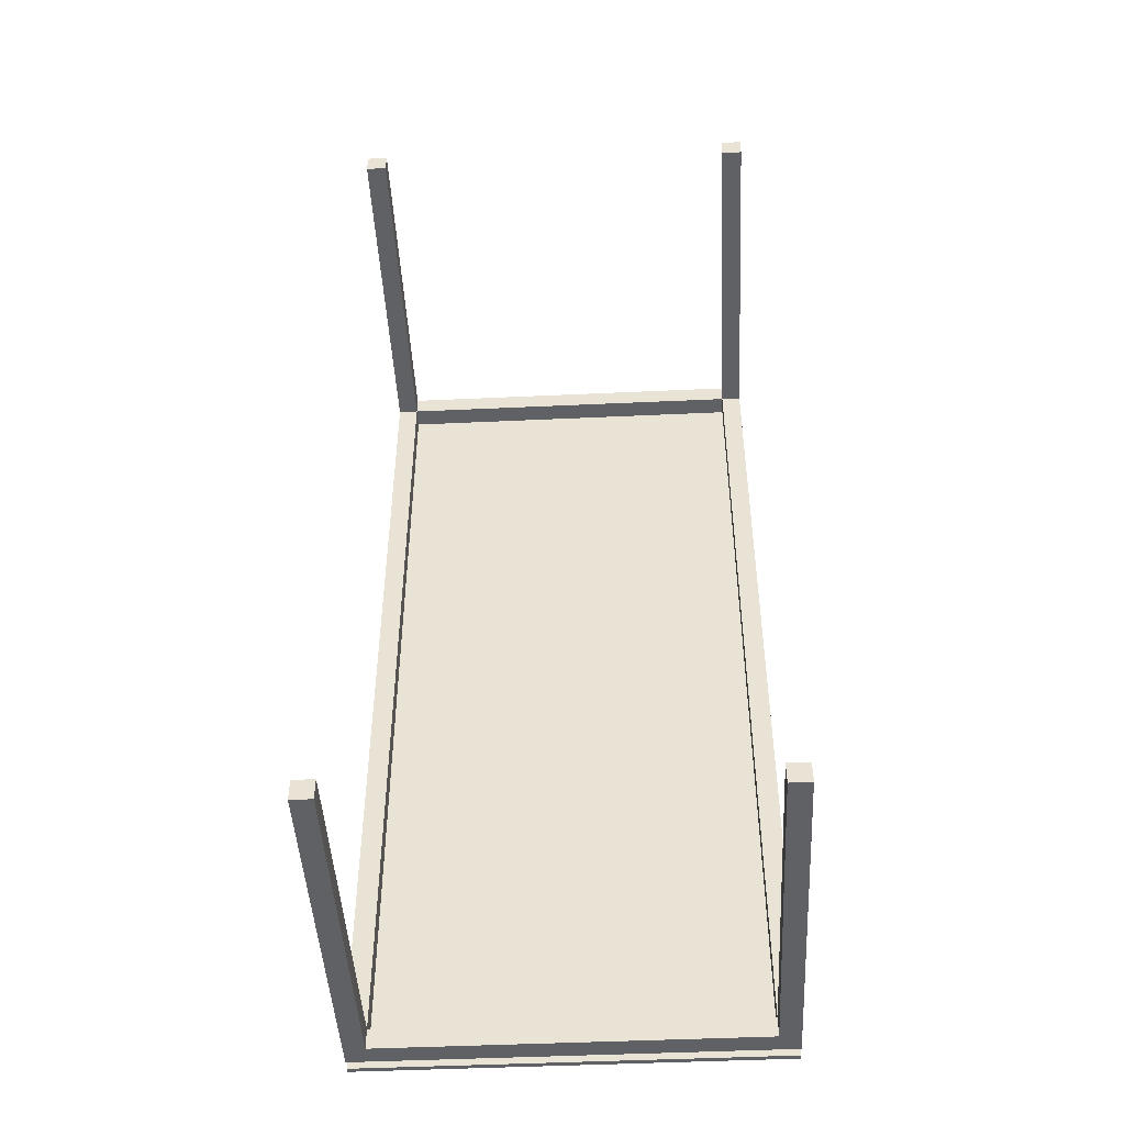
<metadata>
{"format":"obj","ext":"obj","renderer":"f3d","projection":"perspective","resolution":1024,"background":"white","views":[{"elev":-46.8,"azim":-177.0,"up":"+Y"}]}
</metadata>
<code>
v -0.2222 -0.5 0.2056
v 0.2222 -0.5 0.2
v -0.2222 0.5 0.2
v -0.2222 0.5 0.2
v 0.2222 -0.5 0.2
v 0.2222 -0.5 0.2056
v 0.2222 0.5 0.2
v 0.2222 0.5 0.2056
v 0.2222 -0.5 0.2
v 0.2222 -0.5 0.2
v 0.2222 0.5 0.2
v 0.2222 0.5 0.2056
v -0.2222 0.5 0.2056
v 0.2222 0.5 0.2056
v -0.2222 -0.5 0.2056
v -0.2222 -0.5 0.2056
v 0.2222 -0.5 0.2056
v 0.2222 0.5 0.2056
v -0.2222 -0.5 0.2
v -0.2222 0.5 0.2056
v -0.2222 0.5 0.2
v -0.2222 -0.5 0.2056
v -0.2222 -0.5 0.2056
v -0.2222 -0.5 0.2
v -0.2222 0.5 0.2056
v -0.2222 0.5 0.2
v 0.2222 0.5 0.2056
v 0.2 0.4778 -0.2056
v 0.2222 0.4778 -0.2056
v 0.2 0.5 -0.2056
v 0.2 0.5 -0.2056
v 0.2 0.4778 -0.2056
v 0.2222 0.4778 -0.2056
v 0.2222 0.5 0.1889
v 0.2222 0.4778 0.1667
v 0.2222 0.5 -0.2056
v 0.2222 -0.5 0.1889
v 0.2222 -0.4778 0.1667
v 0.2222 -0.4778 -0.2056
v 0.2222 -0.5 -0.2056
v 0.2222 0.4778 -0.2056
v 0.2222 0.5 -0.2056
v 0.2222 0.4778 -0.2056
v 0.2222 -0.5 -0.2056
v 0.2222 -0.5 0.1889
v 0.2222 -0.4778 -0.2056
v 0.2222 -0.4778 0.1667
v 0.2222 0.4778 0.1667
v 0.2222 0.4778 0.1667
v 0.2 0.4778 -0.2056
v 0.2 0.4778 -0.2056
v 0.2 0.4778 0.1667
v 0.2 0.4778 -0.2056
v 0.2 0.5 0.1667
v -0.2 0.5 -0.2056
v 0.2 0.5 0.1667
v 0.2222 0.5 -0.2056
v 0.2222 0.5 -0.2056
v -0.2 0.5 0.1667
v 0.2 -0.5 -0.2056
v 0.2222 -0.5 -0.2056
v 0.2 -0.4778 -0.2056
v 0.2 -0.4778 -0.2056
v 0.2 -0.5 -0.2056
v 0.2222 -0.5 -0.2056
v 0.2 -0.4778 0.1667
v 0.2222 -0.4778 -0.2056
v 0.2 -0.4778 -0.2056
v -0.2222 -0.4778 0.1667
v -0.2 0.4778 0.1667
v 0.2 0.5 0.1667
v 0.2 0.4778 0.1667
v -0.2 0.5 0.1667
v 0.2 -0.4778 0.1667
v 0.2 0.4778 0.1667
v 0.2 -0.4778 0.1667
v 0.2222 -0.4778 0.1667
v -0.2 0.5 0.1667
v -0.2 0.4778 0.1667
v 0.2 0.5 0.1667
v -0.2222 0.4778 0.1667
v -0.2 -0.4778 0.1667
v 0.2222 0.5 0.1889
v 0.2 0.4778 0.1889
v 0.2222 -0.5 0.1889
v -0.2222 0.5 0.1889
v -0.2 0.4778 0.1889
v -0.2 -0.4778 0.1889
v -0.2222 0.5 0.1889
v -0.2 -0.4778 0.1889
v -0.2222 -0.5 0.1889
v 0.2 -0.4778 0.1889
v 0.2 0.4778 0.1889
v 0.2222 -0.5 0.1889
v 0.2222 0.5 0.1889
v 0.2 -0.5 -0.2056
v -0.2 -0.5 0.1667
v -0.2222 -0.5 -0.2056
v 0.2 -0.5 0.1667
v -0.2222 0.4778 -0.2056
v -0.2 0.5 -0.2056
v -0.2 0.4778 -0.2056
v -0.2222 0.5 -0.2056
v -0.2222 0.5 -0.2056
v -0.2222 0.4778 -0.2056
v -0.2 0.5 -0.2056
v -0.2 0.4778 -0.2056
v -0.2222 -0.5 -0.2056
v -0.2222 -0.4778 -0.2056
v -0.2222 0.4778 -0.2056
v -0.2222 0.5 0.1889
v -0.2222 0.5 -0.2056
v -0.2222 0.4778 0.1667
v -0.2222 -0.5 0.1889
v -0.2222 -0.5 -0.2056
v -0.2222 -0.4778 0.1667
v -0.2222 -0.5 0.1889
v -0.2222 0.5 0.1889
v -0.2222 0.4778 -0.2056
v -0.2222 0.5 -0.2056
v -0.2222 -0.4778 -0.2056
v -0.2 0.4778 0.1667
v -0.2 0.4778 -0.2056
v -0.2 0.5 0.1667
v 0.2 -0.5 -0.2056
v 0.2 -0.5 0.1667
v 0.2 -0.5 -0.2056
v 0.2 -0.4778 0.1889
v 0.2 0.4778 0.1889
v -0.2 0.4778 0.1667
v 0.2 0.4778 0.1889
v -0.2 -0.4778 0.1889
v -0.2 0.4778 0.1667
v -0.2 0.4778 0.1889
v -0.2 -0.4778 0.1667
v -0.2 -0.4778 0.1889
v -0.2 0.4778 0.1889
v -0.2222 -0.4778 0.1667
v -0.2 -0.4778 -0.2056
v -0.2222 -0.4778 0.1667
v -0.2 -0.4778 -0.2056
v -0.2222 0.4778 -0.2056
v -0.2 0.4778 -0.2056
v -0.2222 0.4778 -0.2056
v -0.2 0.4778 -0.2056
v -0.2222 -0.5 -0.2056
v -0.2 -0.4778 -0.2056
v -0.2 -0.5 -0.2056
v -0.2222 -0.4778 -0.2056
v -0.2222 -0.4778 -0.2056
v -0.2222 -0.5 -0.2056
v -0.2 -0.4778 -0.2056
v -0.2 -0.5 -0.2056
v -0.2 -0.5 0.1667
v 0.2 -0.5 0.1667
v -0.2 -0.5 0.1667
v 0.2 -0.5 0.1667
v -0.2 -0.4778 0.1889
v -0.2 -0.4778 0.1889
v -0.2222 -0.5 0.2
v 0.2222 -0.5 0.2
v 0.2222 -0.5 0.2056
v 0 0 0.2
v -0.2222 0 0.2
v -0.2222 0 0.2
v 0.2222 0.5 0.2
v 0.2222 0.04167 0.203
v 0.2222 0 0.2056
v 0.2222 -0.5 0.2028
v 0.2222 -0.5 0.2056
v 0.2222 0 0.2
v 0.2222 -0.5 0.2056
v 0 0.5 0.2056
v -0.2222 0 0.2056
v 0 -0.5 0.2056
v -0.2222 -0.04167 0.203
v -0.2222 0 0.2056
v 0.2 0 0.1778
v 0.2222 0.5 0.2
v -0.2222 0.5 0.2
v 0 0.5 0.2056
v 0 0.5 0.2056
v 0.2222 0.5 -0.2056
v 0.2 0.4889 -0.2056
v 0.2222 0.5 -0.2056
v 0.2222 0.4889 0.1778
v 0.2222 0.5 -0.008333
v 0.2222 0 0.1889
v 0.2222 -0.4778 -0.01944
v 0.2222 0.487 -0.05046
v 0.2222 0.4778 -0.01944
v 0.2222 -0.01111 0.1778
v 0.2222 -0.488 0.004398
v 0.2222 0 0.1889
v 0.2 0.4778 -0.2056
v 0.2222 0.4778 -0.01944
v 0.2 0.4778 -0.01944
v 0.2 0.4889 -0.01944
v 0.2 0.5 -0.2056
v 0.2 0.4778 -0.01944
v 0.2 0.4778 0.1667
v -0.2222 0.5 -0.008333
v -0.01111 0.5 0.1778
v 0.2222 0.5 0.1889
v 0.2 0.5 0.1667
v 0.2222 0.5 0.1889
v -0.2222 0.5 -0.2056
v 0.2 -0.4778 0.1889
v 0.2222 -0.4778 -0.2056
v 0.2 -0.4889 -0.2056
v 0.2222 -0.4778 -0.2056
v 0.2 -0.4778 0.1667
v 0.2222 -0.4778 0.1667
v -0.2222 0.4778 0.1667
v 0.2 0.4889 0.1667
v 0 0.5 0.1667
v 0.2222 -0.4778 0.1667
v 0.2111 0.4889 0.1889
v 0.2222 0 0.1889
v 0 0.5 0.1889
v -0.2 0 0.1889
v -0.2111 0.01111 0.1889
v -0.2222 0 0.1889
v -0.01111 0.4889 0.1889
v 0.2111 -0.01111 0.1889
v -0.2 0.4778 0.1889
v 0 0.5 0.1889
v 0.2111 -0.5 -0.008333
v 0.01111 -0.5 0.1778
v -0.2222 -0.5 0.1889
v -0.2 -0.5 0.1667
v 0 -0.4778 0.1778
v 0.2 -0.5 -0.2056
v 0.2222 -0.5 -0.2056
v -0.2222 0.4889 -0.2056
v -0.2222 0.4889 -0.2056
v -0.2111 0.5 -0.2056
v -0.2222 -0.4889 -0.01944
v -0.2222 -0.4889 -0.2056
v 0 0.4778 0.1667
v -0.2222 0.5 -0.008333
v -0.2222 0.4889 0.1778
v -0.2222 0 0.1889
v 0.2 0.4889 0.1667
v -0.2222 -0.5 -0.008333
v -0.2222 0.488 0.004398
v -0.2222 0.5 -0.008333
v -0.2222 -0.4889 -0.2056
v -0.2 0.5 0.1667
v -0.2 0.4778 -0.01944
v -0.2 0.4778 0.1667
v -0.2 0.5 -0.2056
v 0.2 -0.4778 -0.2056
v 0.2 -0.5 -0.01944
v 0.2 -0.5 -0.01944
v 0.2 -0.4778 0.1889
v 0.2 0.4778 0.1778
v 0 0.4778 0.1778
v 0 0.4778 0.1889
v 0 0.4778 0.1778
v -0.2 0.4778 0.1778
v 0 -0.4778 0.1667
v 0.2 0.4778 0.1889
v -0.2222 -0.4778 -0.2056
v -0.2222 -0.4889 -0.2056
v -0.2222 -0.4889 -0.2056
v -0.2111 -0.4778 -0.2056
v -0.2 -0.4778 -0.2056
v -0.2 -0.5 -0.01944
v -0.2 -0.5 -0.2056
v 0 -0.5 0.2
v 0 -0.5 0.1667
v 0.2222 -0.5 0.2
v 0 -0.4778 0.1889
v 0.2222 0 0.2
v 0 0 0.2
v 0.2222 0.5 0.2028
v 0.2222 0 0.2
v 0.2222 -0.08333 0.2023
v 0.2222 0 0.2056
v 0.2222 0 0.2056
v -0.2222 0.5 0.2056
v -0.2222 0.5 0.2028
v -0.2222 0 0.2056
v -0.2222 0.08333 0.2023
v -0.2222 0 0.2
v 0.2222 0.5 0.2056
v -0.2222 0.5 0.2056
v -0.2222 0.5 0.2
v 0.2222 0.4889 -0.2056
v 0.2111 0.4889 -0.2056
v 0.2111 0.4778 -0.2056
v 0.2222 0.4907 0.01528
v 0.2222 -0.0463 0.1769
v 0.2222 0 0.1667
v 0.2222 0.4889 -0.2056
v 0 -0.4778 0.1667
v 0.2222 -0.4778 -0.01944
v 0.2222 0.5 -0.008333
v -0.2222 -0.5 -0.008333
v 0.2111 0.4778 -0.01944
v 0.2 0.5 -0.01944
v -0.2 0.5 0.1667
v 0.2 0.5 -0.2056
v 0 0.5 0.1667
v -0.2 0.5 -0.2056
v 0.2222 -0.4889 -0.2056
v 0.2111 -0.4889 -0.2056
v 0.2111 -0.5 -0.2056
v 0.2111 -0.4778 -0.2056
v 0.2222 -0.4778 0.1667
v -0.04259 -0.487 0.1889
v -0.2 -0.4778 0.1667
v 0.01667 0.488 0.1667
v 0 0.4778 0.1667
v 0.2 0 0.1667
v -0.2222 -0.4778 0.1667
v 0.2111 -0.01111 0.1889
v -0.01111 0.4889 0.1889
v 0.2 0 0.1889
v -0.2222 -0.5 0.1889
v -0.2111 -0.4889 0.1889
v 0 -0.4778 0.1889
v -0.2 0 0.1889
v 0.2222 0 0.1889
v 0.2 -0.5 -0.01944
v -0.2 -0.5 -0.2056
v -0.2222 -0.5 0.1889
v -0.2222 -0.5 -0.2056
v 0 -0.5 0.1667
v 0.2 -0.5 -0.01944
v -0.2111 0.4889 -0.2056
v -0.2222 -0.4778 -0.01944
v -0.2222 0 0.1667
v -0.2222 -0.4889 0.1778
v -0.2222 0.4778 0.1667
v -0.2222 0.4889 -0.2056
v -0.2222 -0.4778 -0.01944
v -0.2 0.5 -0.01944
v -0.2 0.4778 -0.2056
v 0.2 -0.4778 -0.01944
v 0.2 -0.4778 -0.2056
v 0.2 -0.4778 0.1778
v 0 -0.4778 0.1667
v -0.2222 0.4778 0.1667
v -0.2111 -0.4889 -0.2056
v -0.2 -0.5 0.1667
v -0.2 -0.4778 -0.01944
v -0.2 -0.5 -0.2056
v -0.2 -0.5 0.1667
v -0.01667 -0.488 0.1667
v 0.2 -0.4889 0.1667
v -0.2 -0.4889 0.1667
v 0.2 -0.4889 0.1667
v 0 -0.5 0.2
v 0.2222 0 0.2
v 0.2222 0 0.2056
v -0.01667 -0.488 0.1667
v 0 0.5 0.2
v 0.2222 0.4889 -0.2056
v 0.2222 0.4778 -0.2056
v 0.2222 0.5 -0.008333
v 0.2222 -0.4889 -0.2056
v 0.2 -0.4778 -0.2056
v 0 -0.4778 0.1667
v 0.2 0 0.1667
v -0.2 0.4889 0.1667
v 0 0.5 0.1667
v 0.2111 -0.4889 0.1889
v 0 -0.5 0.1889
v -0.01111 -0.4889 0.1889
v -0.2 0.4889 -0.2056
v 0 0.4778 0.1667
v -0.2222 0.07407 0.1796
v -0.2222 0.03519 0.1787
v 0.2 0 0.1667
v 0.2 -0.4778 0.1778
v -0.2 -0.4778 0.1778
v -0.2 0.4778 0.1667
v -0.2111 -0.4778 -0.01944
v -0.2 -0.4778 -0.01944
v -0.2222 0.4778 0.1667
v -0.2 -0.4889 -0.2056
v -0.2 -0.4778 -0.2056
v 0 -0.5 0.1667
v 0 -0.4778 0.1889
v 0.2222 -0.4907 -0.0412
v 0.2222 -0.5 -0.008333
v 0.2222 -0.5 -0.008333
v 0.2222 -0.4889 -0.2056
v 0 0.5 0.1667
v 0.2222 0 0.1667
v 0.2 0.5 -0.2056
v 0.2222 0.5 0.1889
v -0.2222 -0.488 -0.0331
v 0.2222 0.4778 0.1667
v 0.2222 0.4778 0.1667
v 0.2111 -0.4778 0.1667
v 0.01667 0.488 0.1667
v -0.2111 0.4778 0.1667
v -0.2 0 0.1667
v -0.2111 0.4889 0.1889
v -0.2111 0.01111 0.1889
v -0.2222 0 0.1889
v 0.2 0 0.1889
v 0.2111 -0.4889 0.1889
v 0 -0.5 0.1667
v -0.2 -0.5 -0.2056
v -0.2222 0.487 0.02083
v -0.2222 0.4778 -0.01944
v -0.2222 0.4778 -0.01944
v 0.2 -0.4778 0.1667
v 0 -0.4778 0.1778
v 0.2 0.4778 0.1889
v 0 0.4778 0.1667
v 0 0.4778 0.1889
v -0.2 0.4778 0.1667
v -0.2 0.4778 0.1778
v -0.2 0 0.1889
v -0.2 -0.4778 -0.01944
v -0.2111 -0.4778 -0.01944
v 0.2222 -0.5 -0.008333
v 0.2222 -0.5 0.2056
v -0.2222 -0.5 0.2056
v -0.2222 -0.5 0.2
v -0.2222 -0.5 0.2
v 0.2222 0.5 0.2
v -0.2222 -0.5 0.2
v 0.2222 0.1667 0.2037
v 0.07407 0.1667 0.2056
v -0.07407 -0.1667 0.2056
v -0.2222 -0.1667 0.2037
v -0.2222 0.5 0.2056
v 0.2222 0.5 0.2
v 0.2148 0.4852 -0.2056
v 0.2222 -0.4852 0.05
v 0.2222 0.4852 -0.08148
v 0.2222 0.4778 -0.2056
v 0.2 0.5 0.1667
v -0.2222 0.5 -0.2056
v -0.2222 0.5 0.1889
v 0.06667 0.5 0.1815
v 0.2148 -0.4926 -0.2056
v 0.2074 -0.4778 -0.08148
v 0.2148 0.1593 0.1889
v 0.06667 0.4926 0.1889
v -0.07407 0.4852 0.1889
v -0.2074 0.1667 0.1889
v 0.06667 -0.4926 0.1889
v 0.2074 -0.1667 0.1889
v -0.2148 -0.1593 0.1889
v 0.2222 -0.5 -0.2056
v 0.2 -0.5 0.1667
v 0.2222 -0.5 0.1889
v -0.06667 -0.5 0.1815
v -0.2222 -0.4852 -0.08148
v -0.2222 0.4926 -0.07407
v -0.2222 -0.4778 0.1667
v -0.2222 -0.4926 0.05
v -0.2 0.5 -0.2056
v 0.2 -0.4852 -0.08148
v 0.2 -0.5 0.1667
v 0.2 0.4778 0.1667
v -0.2 0.4778 0.1889
v -0.2222 -0.4778 -0.2056
v -0.2074 0.4778 -0.08148
v -0.2 -0.4778 0.1667
v 0.2 -0.4778 0.1889
v 0.2148 0.4852 -0.2056
v 0.2222 -0.1667 0.1741
v 0.2222 0.1593 0.1815
v 0.2222 0.4778 0.1667
v 0.2 0.5 -0.2056
v -0.07407 0.5 0.1741
v -0.2222 0.5 0.1889
v 0.2148 -0.4926 -0.2056
v 0.2222 -0.4778 -0.2056
v -0.2148 -0.1593 0.1889
v -0.07407 -0.4852 0.1889
v 0.2074 -0.1667 0.1889
v 0.06667 -0.4926 0.1889
v -0.2074 0.1667 0.1889
v -0.07407 0.4852 0.1889
v 0.06667 0.4926 0.1889
v 0.2148 0.1593 0.1889
v -0.2148 -0.5 0.05
v 0.2222 -0.5 0.1889
v -0.2148 0.4926 -0.2056
v 0.2 -0.4778 0.1667
v 0.2 -0.1593 0.1815
v 0.2 0.1593 0.1741
v -0.2 0.4778 0.1889
v 0.2 0.4778 0.1667
v -0.2 0.1593 0.1815
v -0.2148 -0.4778 -0.08148
v -0.2074 0.4778 -0.08148
v -0.2148 -0.4852 -0.2056
v -0.2 -0.4778 0.1667
v 0.2 -0.4778 0.1889
v -0.2 -0.4778 0.1667
f 161 423 271
f 162 355 425
f 275 163 427
f 2 426 275
f 164 163 426
f 3 427 164
f 276 165 428
f 276 356 166
f 167 168 6
f 8 167 277
f 167 278 7
f 9 167 169
f 10 279 171
f 171 279 11
f 12 429 280
f 280 279 170
f 13 430 173
f 14 430 281
f 15 172 13
f 16 431 175
f 17 431 282
f 282 357 17
f 21 176 283
f 176 284 20
f 22 176 19
f 23 432 177
f 24 432 23
f 177 285 25
f 26 285 286
f 286 285 24
f 180 433 179
f 181 179 433
f 287 179 181
f 288 359 434
f 29 435 290
f 34 293 187
f 35 293 186
f 187 293 36
f 34 294 186
f 294 188 37
f 294 295 35
f 38 294 37
f 38 436 189
f 189 387 39
f 388 387 37
f 40 387 388
f 41 437 35
f 195 196 48
f 48 463 195
f 302 198 439
f 200 198 51
f 52 439 200
f 303 202 441
f 55 440 303
f 303 441 391
f 391 203 56
f 57 304 56
f 204 442 441
f 56 442 204
f 61 443 307
f 67 444 66
f 68 444 310
f 66 311 67
f 313 69 70
f 70 69 214
f 314 315 70
f 72 314 215
f 314 216 71
f 73 314 70
f 74 396 217
f 316 396 74
f 72 396 316
f 83 445 219
f 84 445 218
f 219 318 85
f 84 446 319
f 83 446 218
f 319 220 86
f 86 447 319
f 87 447 402
f 87 448 221
f 86 448 402
f 221 403 88
f 85 449 370
f 208 449 369
f 370 312 321
f 208 450 320
f 85 450 369
f 320 318 84
f 88 312 208
f 321 451 404
f 88 451 321
f 404 403 86
f 228 422 454
f 96 452 228
f 228 326 96
f 454 453 228
f 453 454 407
f 407 229 97
f 98 327 97
f 230 455 454
f 97 455 230
f 103 101 235
f 108 456 239
f 333 238 458
f 109 456 333
f 241 409 111
f 112 457 241
f 111 409 242
f 410 409 110
f 113 409 410
f 111 374 243
f 113 374 242
f 243 374 114
f 334 374 113
f 114 459 300
f 300 238 108
f 339 122 460
f 123 460 250
f 125 461 253
f 253 461 341
f 254 412 125
f 52 412 414
f 256 414 343
f 415 258 130
f 259 258 129
f 134 132 418
f 135 133 132
f 139 465 380
f 380 420 139
f 138 467 380
f 142 466 130
f 143 466 142
f 130 382 142
f 149 147 265
f 135 347 348
f 269 268 347
f 351 385 154
f 155 351 352
f 351 365 74
f 262 232 66
f 386 232 158
f 291 184 32
f 33 469 292
f 291 360 185
f 292 291 32
f 190 191 472
f 43 190 296
f 44 193 390
f 193 389 45
f 193 298 46
f 47 193 45
f 47 470 392
f 392 192 472
f 194 192 45
f 394 471 194
f 472 471 394
f 190 299 42
f 197 301 50
f 53 473 201
f 205 206 475
f 362 205 58
f 475 474 205
f 59 474 475
f 59 475 306
f 308 210 64
f 65 476 309
f 308 363 211
f 309 308 64
f 213 212 477
f 364 477 212
f 397 366 76
f 77 397 398
f 78 399 368
f 79 399 367
f 368 399 80
f 75 399 240
f 80 399 244
f 240 399 79
f 81 317 400
f 317 401 79
f 222 223 89
f 90 478 222
f 91 478 322
f 90 479 322
f 371 323 92
f 91 479 371
f 225 405 93
f 94 480 225
f 92 480 406
f 92 481 371
f 94 481 406
f 222 324 90
f 89 482 222
f 226 483 93
f 89 483 226
f 227 224 89
f 95 484 227
f 225 325 94
f 93 485 225
f 95 485 93
f 328 486 329
f 231 486 328
f 99 487 331
f 234 233 487
f 104 488 237
f 332 236 105
f 237 332 106
f 332 372 106
f 395 245 115
f 117 395 335
f 116 375 335
f 118 375 336
f 246 411 119
f 120 246 337
f 246 247 118
f 121 395 248
f 395 338 116
f 128 490 263
f 489 490 377
f 201 491 376
f 263 491 257
f 376 178 489
f 260 416 131
f 417 492 260
f 260 373 417
f 131 493 260
f 136 379 378
f 137 494 419
f 379 494 261
f 381 421 141
f 264 495 140
f 141 495 264
f 345 417 144
f 145 496 417
f 150 497 267
f 346 266 151
f 267 346 152
f 346 383 152
f 350 498 270
f 82 358 297
f 156 358 353
f 297 358 76
f 157 358 272
f 76 358 354
f 272 358 156
f 413 274 159
f 212 499 413
f 413 344 212
f 159 500 413
f 271 423 160
f 423 424 160
f 1 162 425
f 273 355 162
f 275 426 163
f 164 427 163
f 4 165 166
f 276 166 165
f 5 356 428
f 276 428 356
f 7 277 167
f 8 168 167
f 6 169 167
f 9 278 167
f 10 170 279
f 12 11 429
f 11 279 429
f 280 429 279
f 13 172 430
f 281 430 172
f 14 173 430
f 16 174 431
f 282 431 174
f 17 175 431
f 18 357 282
f 20 283 176
f 21 19 176
f 22 284 176
f 24 285 432
f 177 432 285
f 26 25 285
f 27 182 434
f 288 434 182
f 289 359 288
f 183 435 28
f 290 435 183
f 29 28 435
f 30 183 28
f 34 186 293
f 35 186 294
f 34 188 294
f 38 295 294
f 38 37 436
f 37 387 436
f 189 436 387
f 40 39 387
f 41 36 437
f 36 293 437
f 35 437 293
f 195 438 196
f 51 198 199
f 302 199 198
f 200 439 198
f 303 440 202
f 391 441 203
f 56 204 57
f 56 203 442
f 441 442 203
f 209 443 60
f 307 443 209
f 61 60 443
f 62 209 60
f 67 310 444
f 68 66 444
f 71 215 314
f 72 315 314
f 73 216 314
f 83 218 445
f 84 318 445
f 219 445 318
f 84 218 446
f 83 220 446
f 319 446 220
f 319 447 84
f 86 402 447
f 87 84 447
f 87 402 448
f 86 403 448
f 221 448 403
f 85 369 449
f 208 312 449
f 370 449 312
f 208 369 450
f 85 318 450
f 320 450 318
f 88 321 312
f 88 403 451
f 404 451 403
f 228 452 422
f 228 453 326
f 407 454 229
f 97 230 98
f 97 229 455
f 454 455 229
f 102 100 101
f 235 101 100
f 108 238 456
f 333 456 238
f 109 239 456
f 110 409 457
f 241 457 409
f 112 110 457
f 113 242 409
f 111 242 374
f 114 374 458
f 334 458 374
f 114 458 459
f 458 238 459
f 300 459 238
f 339 249 122
f 250 460 122
f 125 412 461
f 341 461 412
f 254 462 412
f 412 343 414
f 129 258 463
f 415 463 258
f 130 258 464
f 259 464 258
f 133 418 132
f 380 465 138
f 380 467 420
f 143 130 466
f 148 146 147
f 265 147 146
f 348 347 268
f 269 349 268
f 74 352 351
f 155 385 351
f 154 313 351
f 313 365 351
f 158 232 467
f 262 467 232
f 66 232 468
f 386 468 232
f 31 184 185
f 291 185 184
f 33 360 469
f 291 469 360
f 292 469 291
f 42 296 190
f 43 191 190
f 44 389 193
f 46 390 193
f 47 298 193
f 47 45 470
f 45 192 470
f 392 470 192
f 194 471 192
f 472 192 471
f 190 472 299
f 394 299 472
f 49 301 493
f 197 493 301
f 50 301 361
f 49 361 301
f 201 473 54
f 362 206 205
f 58 205 393
f 205 474 305
f 59 305 474
f 306 475 207
f 63 210 211
f 308 211 210
f 65 363 476
f 308 476 363
f 309 476 308
f 75 366 397
f 76 398 397
f 78 367 399
f 75 244 399
f 79 400 317
f 82 401 317
f 222 478 223
f 90 322 478
f 91 223 478
f 90 323 479
f 371 479 323
f 91 322 479
f 225 480 405
f 94 406 480
f 92 405 480
f 371 481 91
f 92 406 481
f 94 91 481
f 222 482 324
f 89 226 482
f 226 324 482
f 89 224 483
f 93 483 224
f 227 484 224
f 95 93 484
f 93 224 484
f 225 485 325
f 95 325 485
f 231 328 487
f 231 329 486
f 231 408 329
f 231 487 330
f 99 330 487
f 331 487 233
f 104 236 488
f 332 488 236
f 237 488 332
f 107 372 105
f 332 105 372
f 116 335 395
f 117 245 395
f 116 336 375
f 117 335 375
f 118 117 375
f 336 411 246
f 118 336 246
f 120 247 246
f 119 337 246
f 121 338 395
f 115 248 395
f 124 252 251
f 340 251 252
f 126 255 489
f 127 489 255
f 127 342 489
f 128 377 490
f 489 178 490
f 263 490 178
f 201 257 491
f 263 178 491
f 376 491 178
f 260 492 416
f 260 493 373
f 498 378 379
f 137 261 494
f 379 136 494
f 419 494 136
f 140 421 500
f 381 500 421
f 141 421 495
f 140 495 421
f 145 144 496
f 144 417 496
f 150 266 497
f 346 497 266
f 267 497 346
f 153 383 151
f 346 151 383
f 270 498 384
f 82 353 358
f 157 354 358
f 413 499 274
f 413 500 344

</code>
